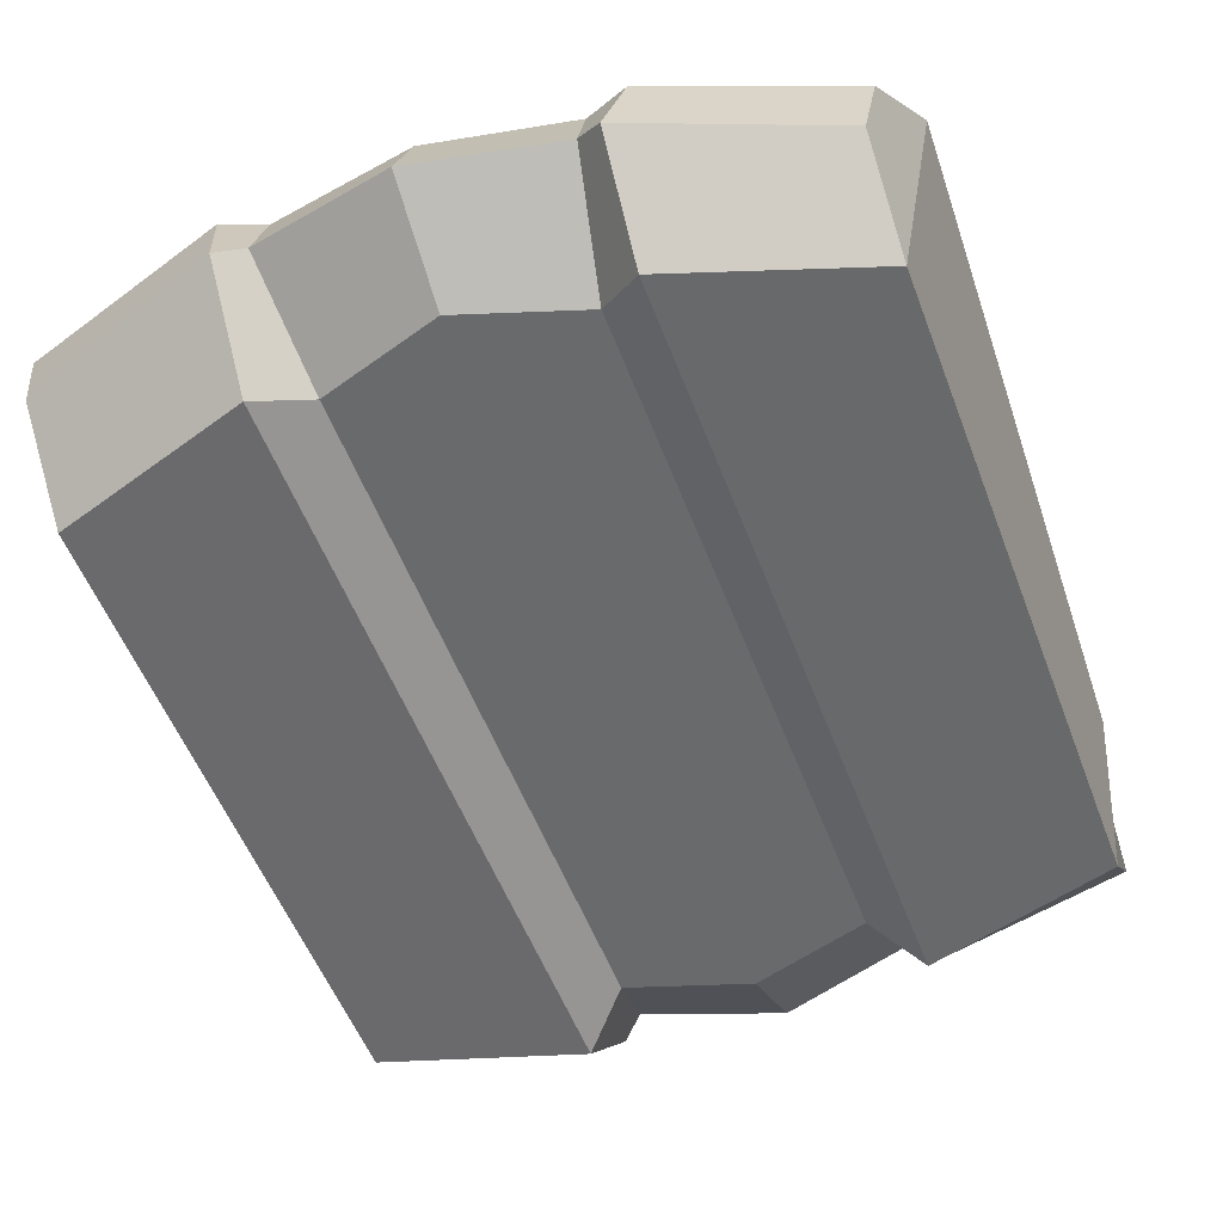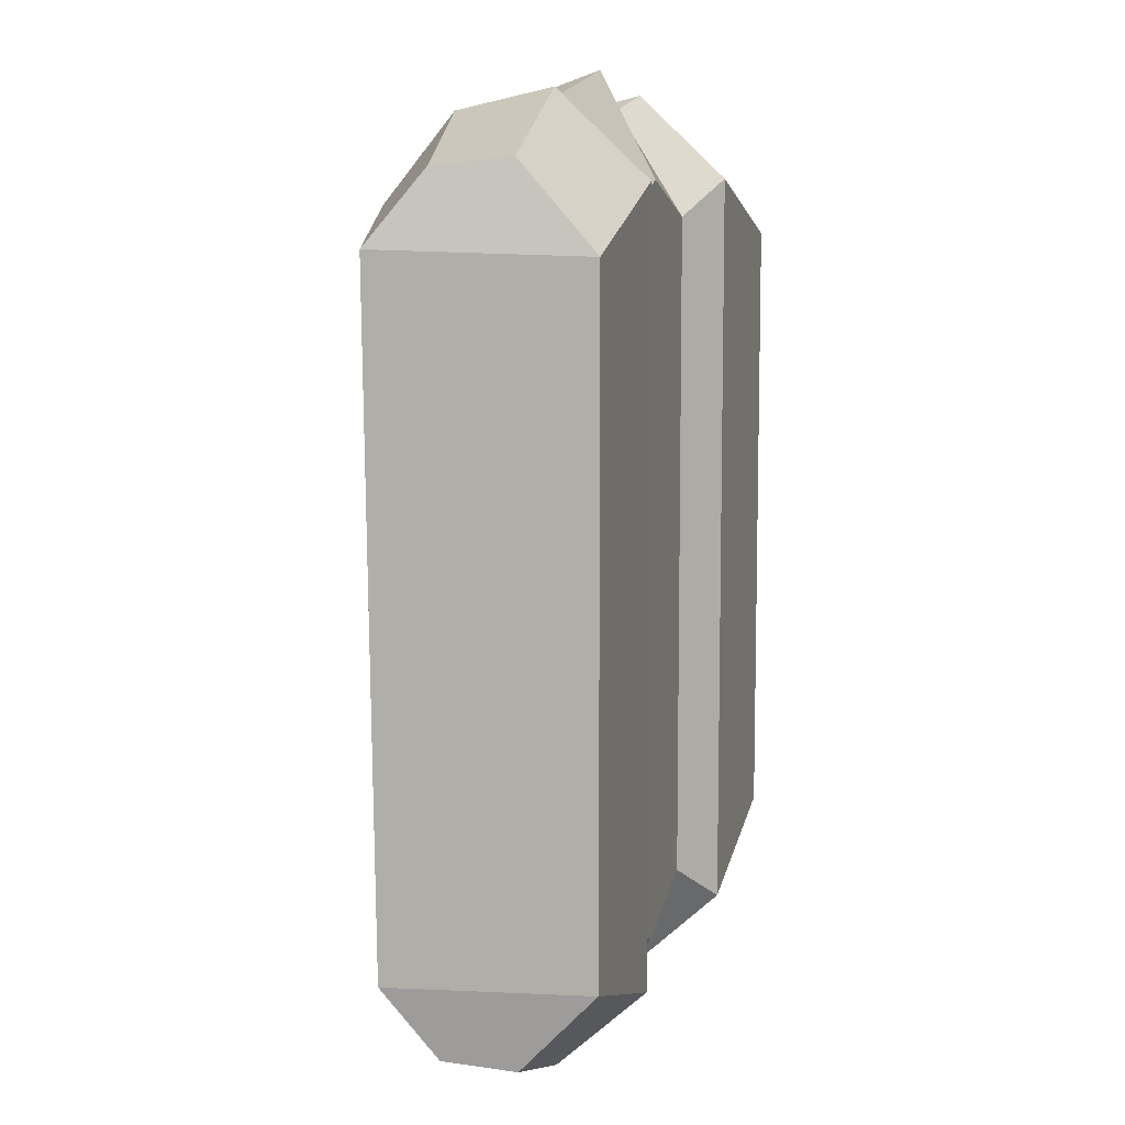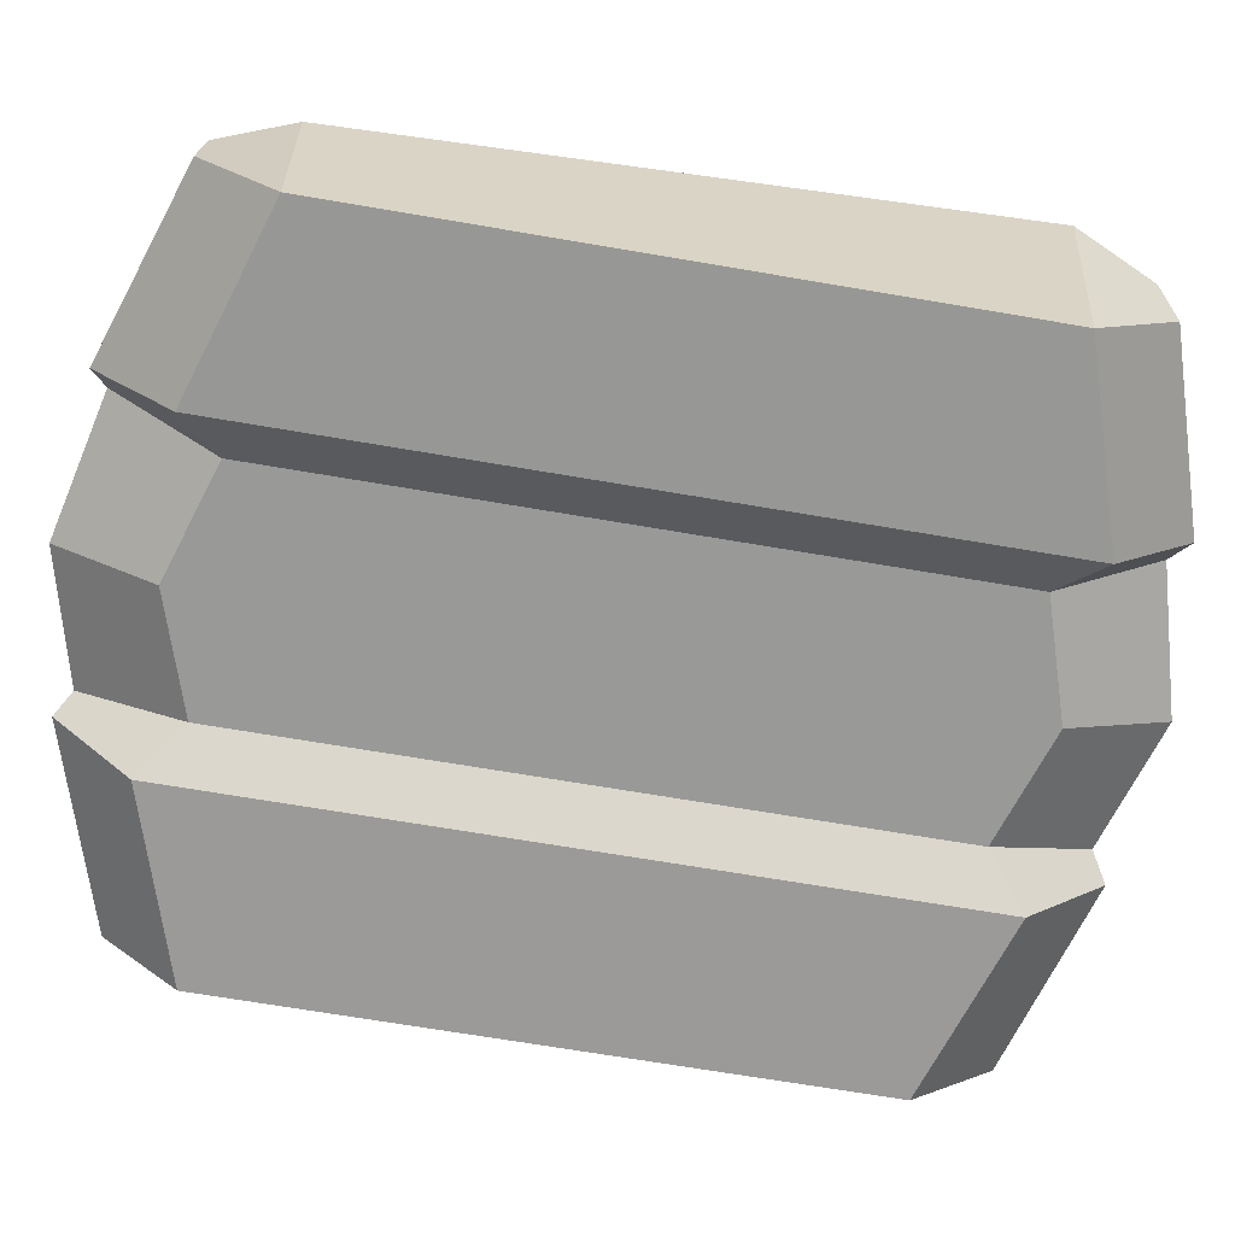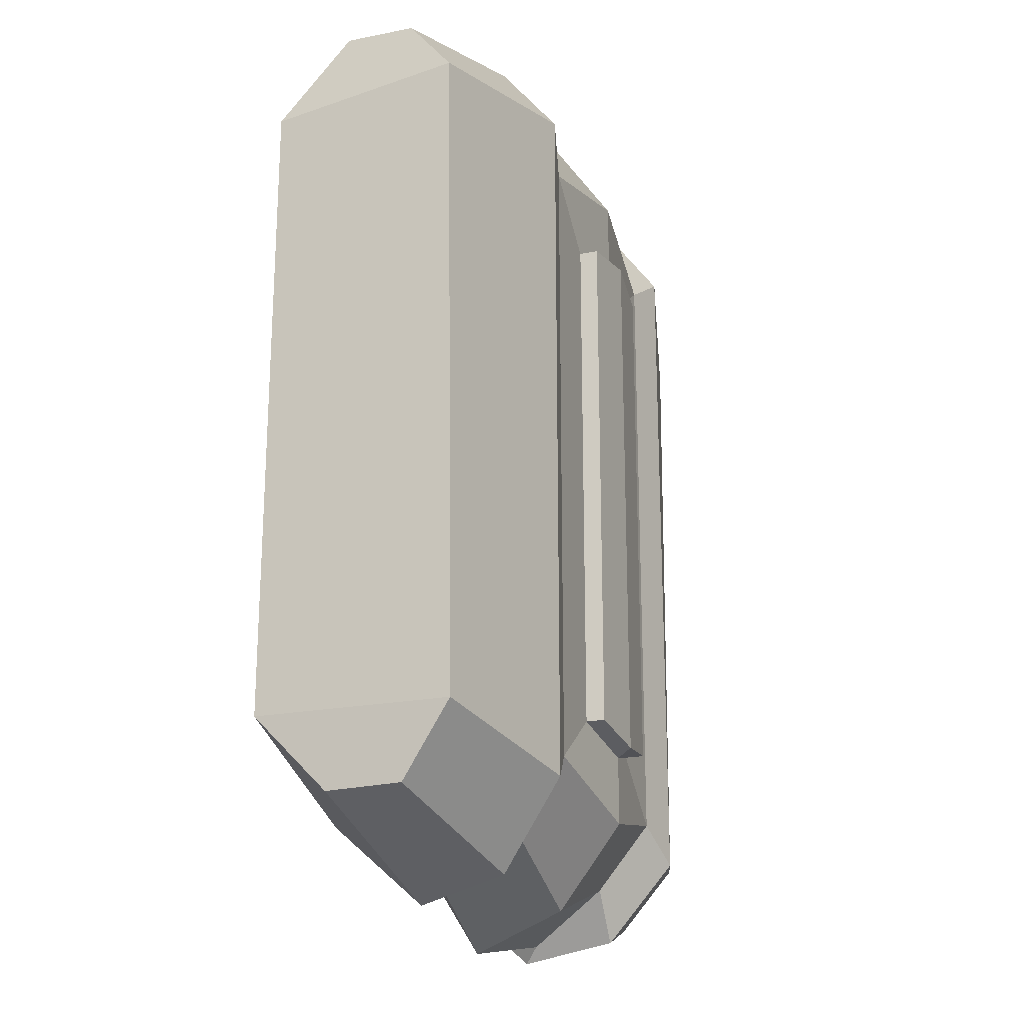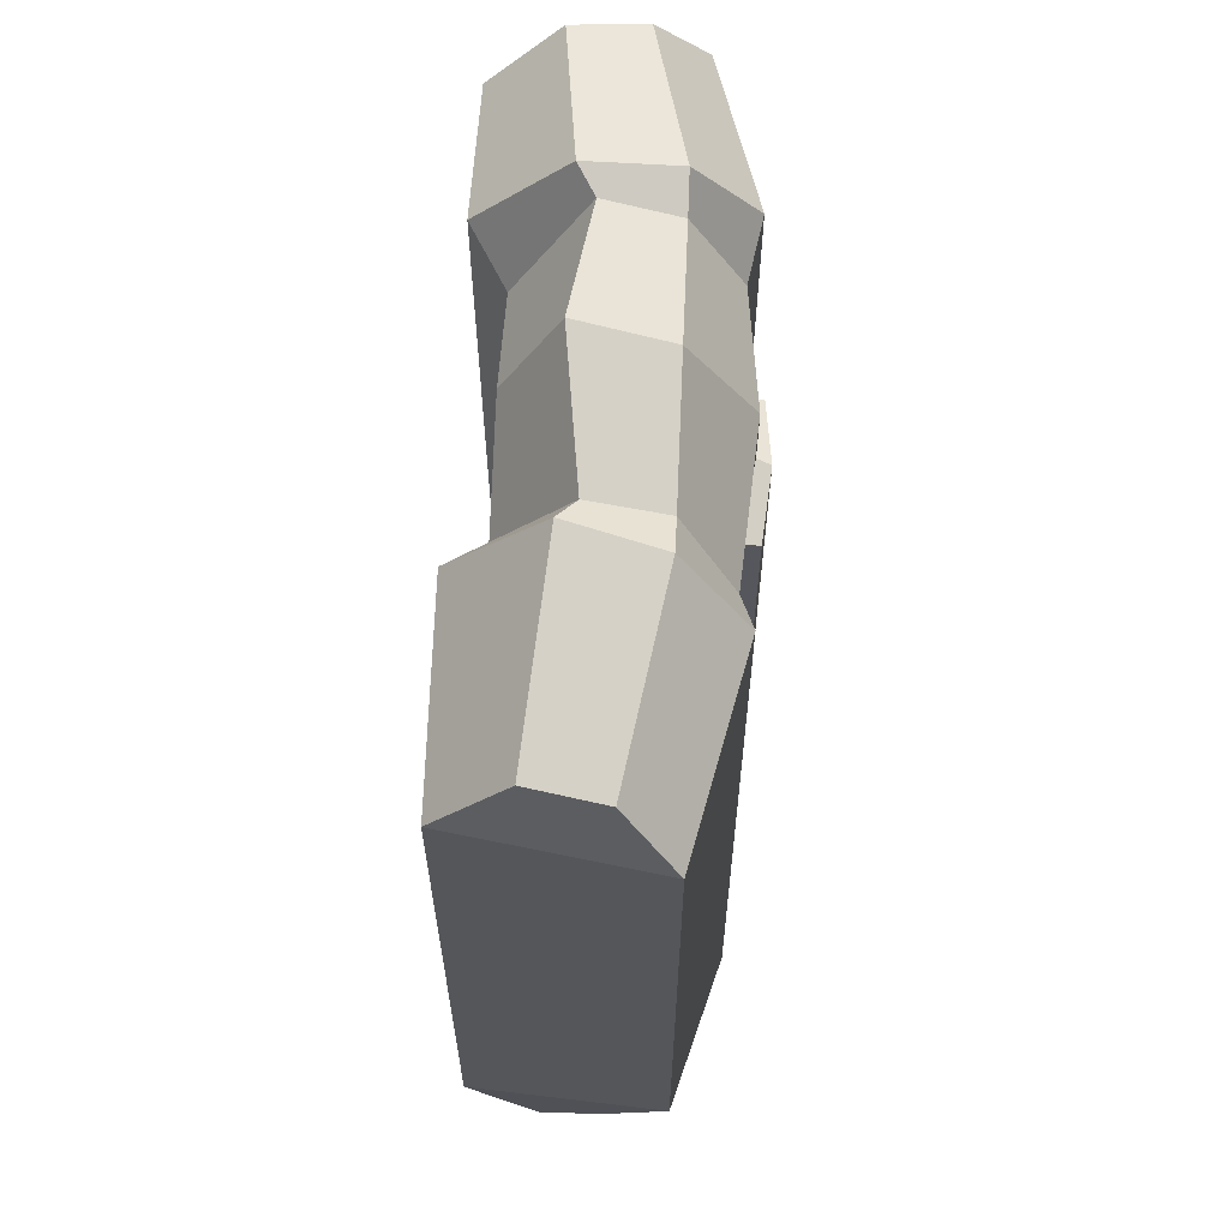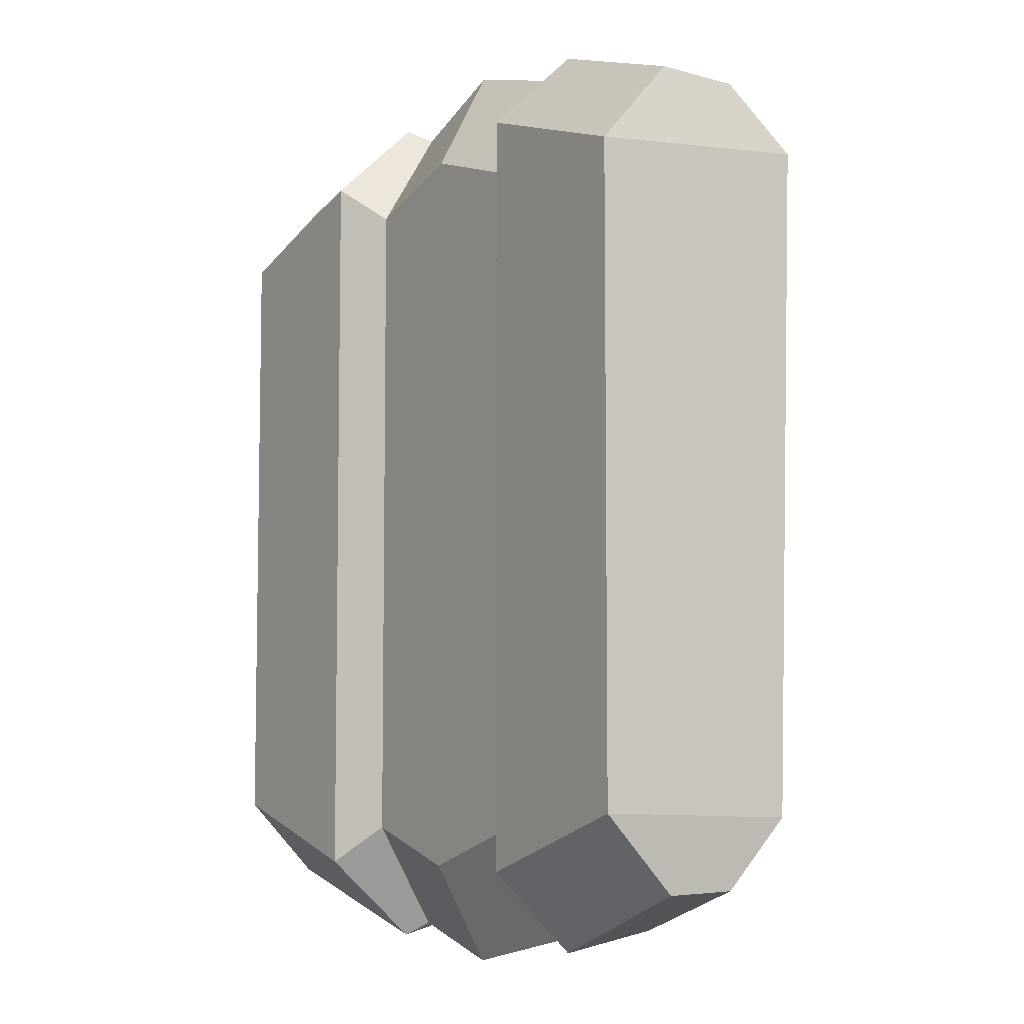
<metadata>
{"format":"obj","ext":"obj","renderer":"f3d","projection":"perspective","resolution":1024,"background":"white","views":[{"elev":-52.9,"azim":20.3,"up":"+Y"},{"elev":9.3,"azim":-74.5,"up":"+Z"},{"elev":-68.8,"azim":-99.7,"up":"+Y"},{"elev":-22.2,"azim":109.2,"up":"+Z"},{"elev":62.5,"azim":92.5,"up":"+Z"},{"elev":-6.7,"azim":56.1,"up":"+Z"}]}
</metadata>
<code>
o Cube_Cube.001
v 1.648 -0.008589 -2.378
v 1.648 -0.008589 0.6245
v 1.713 0.9238 -2.404
v 1.816 0.9238 0.6508
v 1.635 0.6806 -2.73
v 1.695 0.6806 0.9761
v 1.645 0.336 -2.74
v 1.645 0.336 1.013
v 0.9135 1.147 -2.557
v 0.7592 0.001779 0.9103
v 0.7592 0.001779 -2.661
v 0.9135 1.147 0.8062
v 0.8144 0.8481 -2.957
v 0.8285 0.8481 1.206
v 0.7385 0.4249 -3.051
v 0.7609 0.4249 1.305
v 0.5528 0.1637 -2.484
v 0.6829 1.091 -0.6973
v 0.6406 0.849 -2.723
v 0.6462 0.5064 -2.987
v 0.6829 1.091 0.6482
v 0.3293 1.091 0.3831
v 0.3293 1.18 0.3831
v 0.6829 1.091 0.6482
v 0.5528 0.1637 0.7325
v 0.6406 0.849 1.134
v 0.6462 0.5064 1.236
v 0.6829 1.091 -2.399
v 0.3293 1.091 -2.134
v 0.3293 1.18 -2.134
v -1.648 -0.008589 -2.378
v -1.648 -0.008589 0.6245
v -1.713 0.9238 -2.404
v -1.816 0.9238 0.6508
v 0 1.147 -2.557
v 0 0.1639 -2.661
v 0 1.147 0.8062
v 0 0.1639 0.9103
v -1.635 0.6806 -2.73
v -1.695 0.6806 0.9761
v 0 0.8481 -2.957
v 0 0.8481 1.251
v -1.645 0.336 -2.74
v -1.645 0.336 1.013
v 0 0.4249 -3.134
v 0 0.4249 1.4
v 0 1.147 -2.23
v 0 1.147 0.4789
v 0 1.211 -2.185
v 0 1.211 0.4337
v -0.9135 1.147 -2.557
v -0.7592 0.001779 0.9103
v -0.7592 0.001779 -2.661
v -0.9135 1.147 0.8062
v -0.8144 0.8481 -2.957
v -0.8285 0.8481 1.206
v -0.7385 0.4249 -3.051
v -0.7609 0.4249 1.305
v -0.5528 0.1637 -2.484
v -0.6829 1.091 -0.6973
v -0.6406 0.849 -2.723
v -0.6462 0.5064 -2.987
v -0.6829 1.091 0.6482
v -0.3293 1.091 0.3831
v -0.3293 1.18 0.3831
v -0.6829 1.091 0.6482
v -0.5528 0.1637 0.7325
v -0.6406 0.849 1.134
v -0.6462 0.5064 1.236
v -0.6829 1.091 -2.399
v -0.3293 1.091 -2.134
v -0.3293 1.18 -2.134
f 15 7 1 11
f 10 11 1 2
f 27 46 38 25
f 9 3 5 13
f 13 5 7 15
f 26 42 46 27
f 23 30 49 50
f 29 47 49 30
f 20 15 11 17
f 25 17 11 10
f 8 16 10 2
f 4 12 14 6
f 19 13 15 20
f 6 14 16 8
f 16 27 25 10
f 14 26 27 16
f 45 20 17 36
f 38 36 17 25
f 41 19 20 45
f 28 21 24 18
f 48 22 23 50
f 9 12 4 3
f 28 21 12 9
f 29 22 21 28
f 23 22 29 30
f 21 37 42 26
f 28 35 47 29
f 28 9 13 19
f 12 21 26 14
f 35 28 19 41
f 37 21 22 48
f 8 2 4 6
f 2 1 3 4
f 1 7 5 3
f 57 53 31 43
f 52 32 31 53
f 69 67 38 46
f 51 55 39 33
f 55 57 43 39
f 68 69 46 42
f 65 50 49 72
f 71 72 49 47
f 62 59 53 57
f 67 52 53 59
f 44 32 52 58
f 34 40 56 54
f 61 62 57 55
f 40 44 58 56
f 58 52 67 69
f 56 58 69 68
f 45 36 59 62
f 38 67 59 36
f 41 45 62 61
f 70 60 66 63
f 48 50 65 64
f 51 33 34 54
f 70 51 54 63
f 71 70 63 64
f 65 72 71 64
f 63 68 42 37
f 70 71 47 35
f 70 61 55 51
f 54 56 68 63
f 35 41 61 70
f 37 48 64 63
f 44 40 34 32
f 32 34 33 31
f 31 33 39 43

</code>
